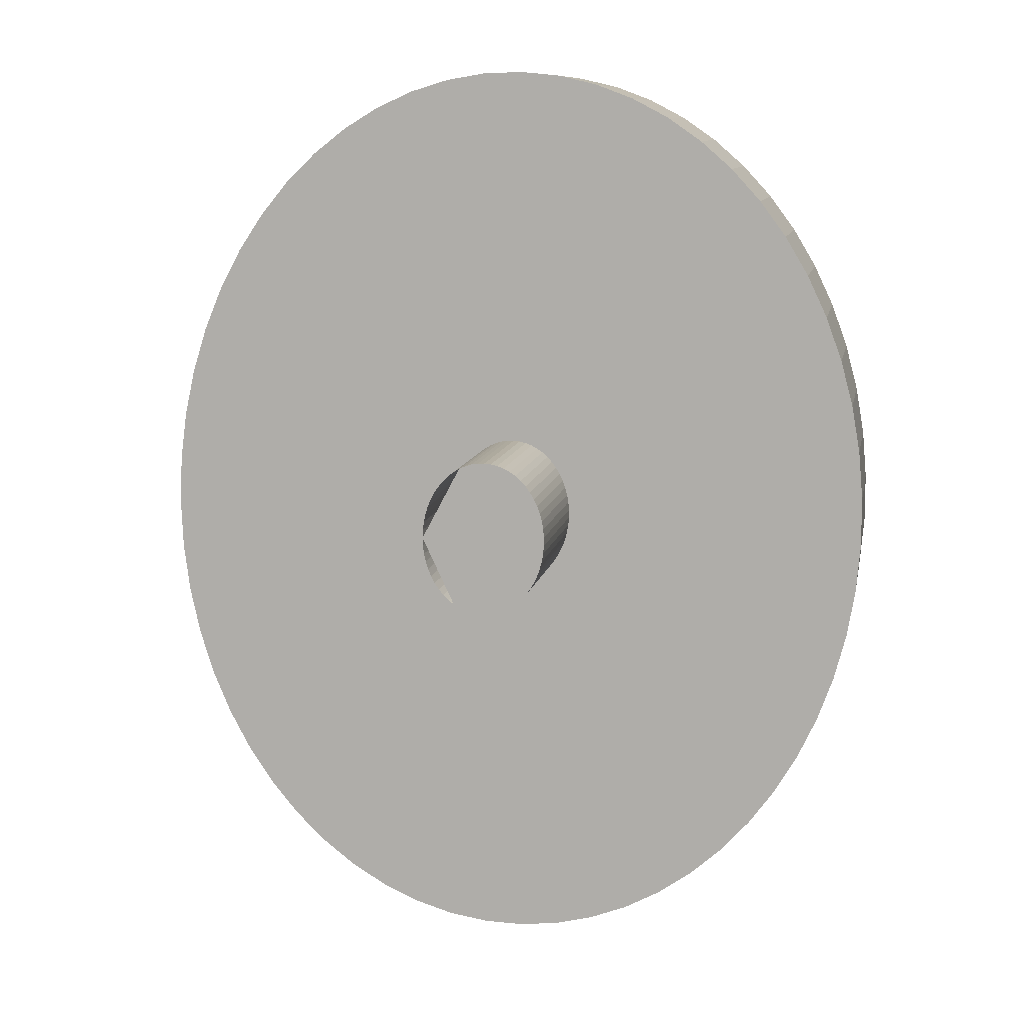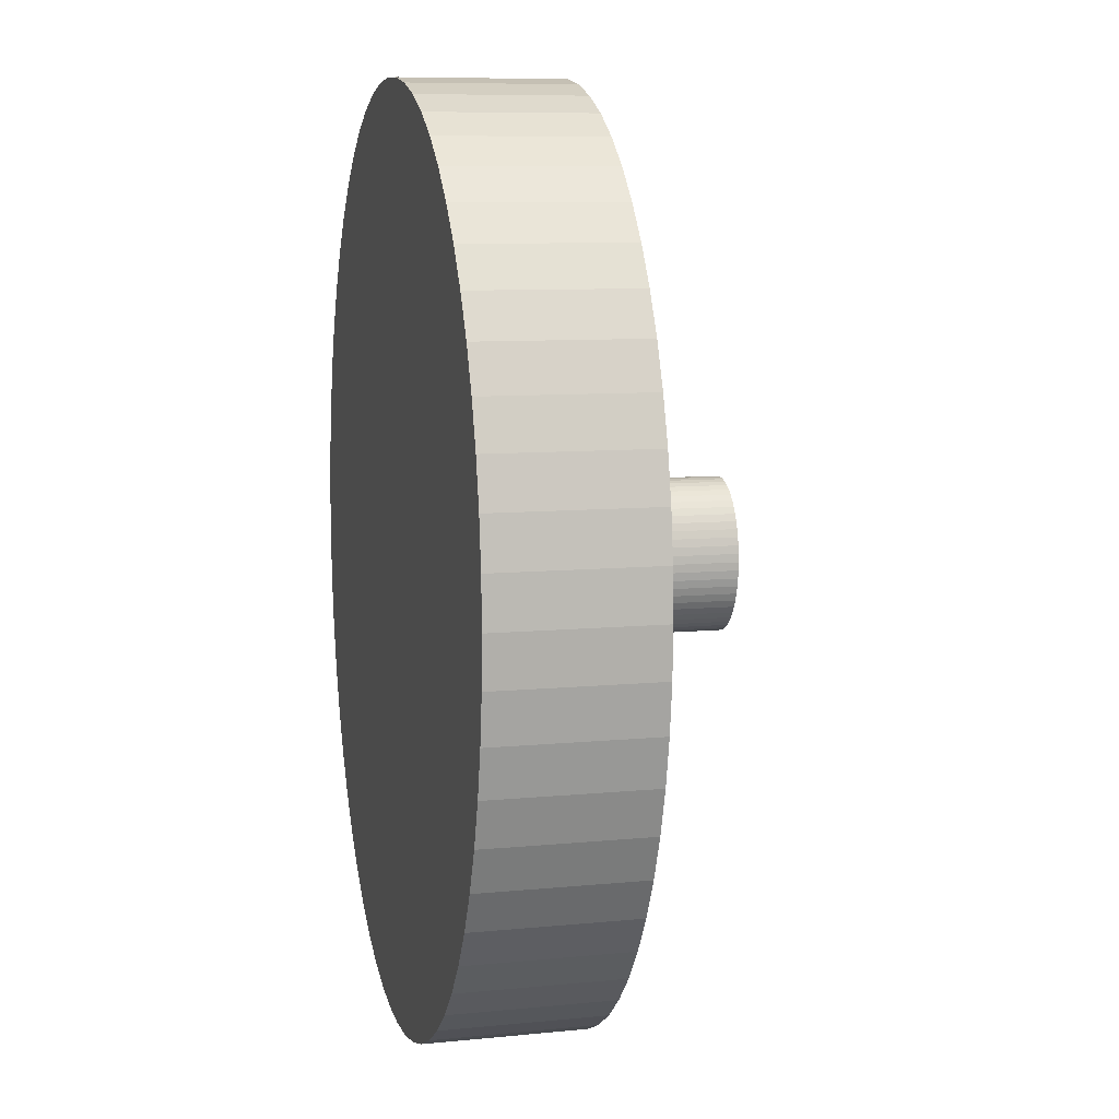
<metadata>
{"format":"obj","ext":"obj","renderer":"f3d","projection":"perspective","resolution":1024,"background":"white","views":[{"elev":9.9,"azim":-169.8,"up":"+Z"},{"elev":8.7,"azim":75.1,"up":"+Z"}]}
</metadata>
<code>
o Group_2_4/Group_2/mesh26/mesh26-geometry#mesh26-geometry
v -0.3577 -0.772 -0.4989
v -0.3596 -0.7835 -0.4965
v -0.3596 -0.772 -0.4965
v -0.3577 -0.7835 -0.4989
v -0.3618 -0.772 -0.4943
v -0.3736 -0.772 -0.5173
v -0.3559 -0.772 -0.5016
v -0.3596 -0.7835 -0.5454
v -0.3618 -0.7835 -0.4943
v -0.3739 -0.772 -0.5169
v -0.3733 -0.772 -0.5177
v -0.3559 -0.7835 -0.5016
v -0.3577 -0.7835 -0.543
v -0.3618 -0.7835 -0.5476
v -0.3642 -0.772 -0.4925
v -0.3743 -0.772 -0.5165
v -0.3736 -0.7604 -0.5173
v -0.3733 -0.7604 -0.5177
v -0.3544 -0.772 -0.5044
v -0.373 -0.772 -0.5182
v -0.3596 -0.772 -0.5454
v -0.3642 -0.7835 -0.5494
v -0.3642 -0.7835 -0.4925
v -0.3743 -0.7604 -0.5165
v -0.3739 -0.7604 -0.5169
v -0.373 -0.7604 -0.5182
v -0.3544 -0.7835 -0.5044
v -0.3559 -0.7835 -0.5403
v -0.3577 -0.772 -0.543
v -0.3618 -0.772 -0.5476
v -0.3667 -0.772 -0.491
v -0.3747 -0.772 -0.5162
v -0.3747 -0.7604 -0.5162
v -0.3531 -0.772 -0.5075
v -0.3728 -0.772 -0.5187
v -0.3728 -0.7604 -0.5187
v -0.3736 -0.772 -0.5246
v -0.3739 -0.772 -0.525
v -0.3642 -0.772 -0.5494
v -0.3667 -0.7835 -0.5509
v -0.3667 -0.7835 -0.491
v -0.3531 -0.7835 -0.5075
v -0.3544 -0.7835 -0.5375
v -0.3559 -0.772 -0.5403
v -0.3733 -0.772 -0.5242
v -0.3743 -0.772 -0.5254
v -0.3693 -0.772 -0.4898
v -0.3751 -0.772 -0.516
v -0.3751 -0.7604 -0.516
v -0.3521 -0.772 -0.5107
v -0.3726 -0.772 -0.5192
v -0.3726 -0.7604 -0.5192
v -0.3739 -0.7604 -0.525
v -0.3736 -0.7604 -0.5246
v -0.3747 -0.772 -0.5257
v -0.3667 -0.772 -0.5509
v -0.3693 -0.7835 -0.5521
v -0.3693 -0.7835 -0.4898
v -0.3521 -0.7835 -0.5107
v -0.3531 -0.7835 -0.5344
v -0.3544 -0.772 -0.5375
v -0.373 -0.772 -0.5237
v -0.3733 -0.7604 -0.5242
v -0.3743 -0.7604 -0.5254
v -0.372 -0.772 -0.489
v -0.3755 -0.772 -0.5158
v -0.3755 -0.7604 -0.5158
v -0.3513 -0.772 -0.5141
v -0.3725 -0.772 -0.5198
v -0.3725 -0.7604 -0.5198
v -0.3747 -0.7604 -0.5257
v -0.3751 -0.772 -0.5259
v -0.3693 -0.772 -0.5521
v -0.372 -0.7835 -0.5529
v -0.372 -0.7835 -0.489
v -0.3751 -0.7604 -0.5259
v -0.3513 -0.7835 -0.5141
v -0.3521 -0.7835 -0.5312
v -0.3531 -0.772 -0.5344
v -0.3728 -0.772 -0.5232
v -0.373 -0.7604 -0.5237
v -0.3747 -0.772 -0.4885
v -0.376 -0.772 -0.5156
v -0.376 -0.7604 -0.5156
v -0.3755 -0.7604 -0.5261
v -0.3509 -0.772 -0.5175
v -0.3725 -0.772 -0.5204
v -0.3725 -0.7604 -0.5204
v -0.3755 -0.772 -0.5261
v -0.372 -0.772 -0.5529
v -0.3747 -0.7835 -0.5534
v -0.3747 -0.7835 -0.4885
v -0.376 -0.7604 -0.5263
v -0.3724 -0.7604 -0.5209
v -0.3509 -0.7835 -0.5175
v -0.3513 -0.7835 -0.5278
v -0.3521 -0.772 -0.5312
v -0.3726 -0.772 -0.5226
v -0.3728 -0.7604 -0.5232
v -0.3775 -0.772 -0.4884
v -0.3764 -0.772 -0.5155
v -0.3764 -0.7604 -0.5155
v -0.3764 -0.7604 -0.5263
v -0.376 -0.772 -0.5263
v -0.3508 -0.772 -0.5209
v -0.3724 -0.772 -0.5209
v -0.3509 -0.7835 -0.5244
v -0.3747 -0.772 -0.5534
v -0.3775 -0.7835 -0.5535
v -0.3775 -0.7835 -0.4884
v -0.3764 -0.772 -0.5263
v -0.3508 -0.7835 -0.5209
v -0.3513 -0.772 -0.5278
v -0.3725 -0.772 -0.5221
v -0.3726 -0.7604 -0.5226
v -0.3802 -0.772 -0.4887
v -0.3769 -0.772 -0.5155
v -0.3769 -0.7604 -0.5155
v -0.3769 -0.7604 -0.5264
v -0.3769 -0.772 -0.5264
v -0.3509 -0.772 -0.5244
v -0.3725 -0.7604 -0.5215
v -0.3775 -0.772 -0.5535
v -0.3802 -0.7835 -0.5532
v -0.3802 -0.7835 -0.4887
v -0.3773 -0.772 -0.5156
v -0.3725 -0.772 -0.5215
v -0.3725 -0.7604 -0.5221
v -0.383 -0.772 -0.4894
v -0.3778 -0.772 -0.5157
v -0.3773 -0.7604 -0.5156
v -0.3773 -0.7604 -0.5263
v -0.3773 -0.772 -0.5263
v -0.3802 -0.772 -0.5532
v -0.383 -0.7835 -0.5525
v -0.383 -0.7835 -0.4894
v -0.3778 -0.7604 -0.5157
v -0.3856 -0.772 -0.4904
v -0.3782 -0.772 -0.5158
v -0.3782 -0.7604 -0.5158
v -0.3778 -0.7604 -0.5262
v -0.3778 -0.772 -0.5262
v -0.383 -0.772 -0.5525
v -0.3856 -0.7835 -0.5515
v -0.3856 -0.7835 -0.4904
v -0.3882 -0.772 -0.4917
v -0.3787 -0.772 -0.5161
v -0.3787 -0.7604 -0.5161
v -0.3782 -0.7604 -0.526
v -0.3782 -0.772 -0.526
v -0.3856 -0.772 -0.5515
v -0.3882 -0.7835 -0.5502
v -0.3882 -0.7835 -0.4917
v -0.3787 -0.7604 -0.5258
v -0.3906 -0.772 -0.4934
v -0.3791 -0.772 -0.5163
v -0.3791 -0.7604 -0.5163
v -0.3787 -0.772 -0.5258
v -0.3882 -0.772 -0.5502
v -0.3906 -0.7835 -0.5485
v -0.3906 -0.7835 -0.4934
v -0.3791 -0.7604 -0.5255
v -0.3791 -0.772 -0.5255
v -0.3929 -0.772 -0.4954
v -0.3794 -0.772 -0.5167
v -0.3794 -0.7604 -0.5167
v -0.3906 -0.772 -0.5485
v -0.3929 -0.7835 -0.5465
v -0.3929 -0.7835 -0.4954
v -0.3794 -0.7604 -0.5252
v -0.3794 -0.772 -0.5252
v -0.3949 -0.7835 -0.4976
v -0.3798 -0.772 -0.5171
v -0.3798 -0.7604 -0.5248
v -0.3929 -0.772 -0.5465
v -0.3949 -0.7835 -0.5442
v -0.3949 -0.772 -0.4976
v -0.3798 -0.7604 -0.5171
v -0.3949 -0.772 -0.5442
v -0.3968 -0.7835 -0.5002
v -0.3968 -0.7835 -0.5417
v -0.3801 -0.772 -0.5175
v -0.3801 -0.7604 -0.5244
v -0.3798 -0.772 -0.5248
v -0.3968 -0.772 -0.5417
v -0.3968 -0.772 -0.5002
v -0.3801 -0.7604 -0.5175
v -0.3801 -0.772 -0.5244
v -0.3985 -0.7835 -0.503
v -0.3985 -0.7835 -0.5389
v -0.3985 -0.772 -0.5389
v -0.3804 -0.772 -0.5179
v -0.3804 -0.7604 -0.5239
v -0.3804 -0.772 -0.5239
v -0.3985 -0.772 -0.503
v -0.3804 -0.7604 -0.5179
v -0.3999 -0.7835 -0.506
v -0.3999 -0.7835 -0.5359
v -0.3999 -0.772 -0.5359
v -0.3806 -0.772 -0.5234
v -0.3806 -0.772 -0.5184
v -0.3806 -0.7604 -0.5234
v -0.3999 -0.772 -0.506
v -0.3806 -0.7604 -0.5184
v -0.401 -0.7835 -0.5091
v -0.401 -0.7835 -0.5328
v -0.401 -0.772 -0.5328
v -0.3808 -0.772 -0.5229
v -0.3808 -0.7604 -0.5229
v -0.3808 -0.772 -0.519
v -0.401 -0.772 -0.5091
v -0.3808 -0.7604 -0.519
v -0.4019 -0.7835 -0.5124
v -0.4019 -0.7835 -0.5295
v -0.4019 -0.772 -0.5295
v -0.381 -0.772 -0.5224
v -0.381 -0.7604 -0.5224
v -0.381 -0.772 -0.5195
v -0.381 -0.7604 -0.5195
v -0.4019 -0.772 -0.5124
v -0.4025 -0.7835 -0.5158
v -0.4025 -0.7835 -0.5261
v -0.4025 -0.772 -0.5261
v -0.3811 -0.772 -0.5218
v -0.3811 -0.7604 -0.5218
v -0.3811 -0.7604 -0.5201
v -0.3811 -0.772 -0.5201
v -0.4025 -0.772 -0.5158
v -0.4028 -0.7835 -0.5192
v -0.4028 -0.7835 -0.5227
v -0.4028 -0.772 -0.5227
v -0.3811 -0.772 -0.5212
v -0.3811 -0.7604 -0.5212
v -0.3811 -0.7604 -0.5207
v -0.3811 -0.772 -0.5207
v -0.4028 -0.772 -0.5192
f 1 2 3
f 2 1 4
f 3 2 1
f 4 1 2
f 2 5 3
f 3 5 2
f 3 6 1
f 1 6 3
f 7 4 1
f 1 4 7
f 4 8 2
f 2 8 4
f 5 2 9
f 9 2 5
f 5 10 3
f 3 10 5
f 6 3 10
f 10 3 6
f 11 1 6
f 6 1 11
f 4 7 12
f 12 7 4
f 1 11 7
f 7 11 1
f 4 13 8
f 8 13 4
f 2 8 14
f 14 8 2
f 2 14 9
f 9 14 2
f 9 15 5
f 5 15 9
f 10 5 16
f 16 5 10
f 10 17 6
f 6 17 10
f 6 18 11
f 11 18 6
f 19 12 7
f 7 12 19
f 12 13 4
f 4 13 12
f 20 7 11
f 11 7 20
f 13 21 8
f 8 21 13
f 21 14 8
f 8 14 21
f 9 14 22
f 22 14 9
f 15 9 23
f 23 9 15
f 15 16 5
f 5 16 15
f 24 10 16
f 16 10 24
f 17 10 25
f 25 10 17
f 18 6 17
f 17 6 18
f 26 11 18
f 18 11 26
f 12 19 27
f 27 19 12
f 7 20 19
f 19 20 7
f 12 28 13
f 13 28 12
f 11 26 20
f 20 26 11
f 21 13 29
f 29 13 21
f 14 21 30
f 30 21 14
f 30 22 14
f 14 22 30
f 9 22 23
f 23 22 9
f 23 31 15
f 15 31 23
f 16 15 32
f 32 15 16
f 10 24 25
f 25 24 10
f 16 33 24
f 24 33 16
f 34 27 19
f 19 27 34
f 27 28 12
f 12 28 27
f 35 19 20
f 20 19 35
f 28 29 13
f 13 29 28
f 36 20 26
f 26 20 36
f 37 21 29
f 29 21 37
f 38 30 21
f 21 30 38
f 22 30 39
f 39 30 22
f 23 22 40
f 40 22 23
f 31 23 41
f 41 23 31
f 31 32 15
f 15 32 31
f 33 16 32
f 32 16 33
f 27 34 42
f 42 34 27
f 19 35 34
f 34 35 19
f 27 43 28
f 28 43 27
f 20 36 35
f 35 36 20
f 29 28 44
f 44 28 29
f 21 37 38
f 38 37 21
f 29 45 37
f 37 45 29
f 30 38 46
f 46 38 30
f 46 39 30
f 30 39 46
f 39 40 22
f 22 40 39
f 23 40 41
f 41 40 23
f 41 47 31
f 31 47 41
f 32 31 48
f 48 31 32
f 32 49 33
f 33 49 32
f 50 42 34
f 34 42 50
f 42 43 27
f 27 43 42
f 51 34 35
f 35 34 51
f 43 44 28
f 28 44 43
f 52 35 36
f 36 35 52
f 45 29 44
f 44 29 45
f 37 53 38
f 38 53 37
f 45 54 37
f 37 54 45
f 53 46 38
f 38 46 53
f 39 46 55
f 55 46 39
f 40 39 56
f 56 39 40
f 41 40 57
f 57 40 41
f 47 41 58
f 58 41 47
f 47 48 31
f 31 48 47
f 49 32 48
f 48 32 49
f 42 50 59
f 59 50 42
f 34 51 50
f 50 51 34
f 42 60 43
f 43 60 42
f 35 52 51
f 51 52 35
f 44 43 61
f 61 43 44
f 44 62 45
f 45 62 44
f 53 37 54
f 54 37 53
f 54 45 63
f 63 45 54
f 46 53 64
f 64 53 46
f 64 55 46
f 46 55 64
f 55 56 39
f 39 56 55
f 56 57 40
f 40 57 56
f 41 57 58
f 58 57 41
f 58 65 47
f 47 65 58
f 48 47 66
f 66 47 48
f 48 67 49
f 49 67 48
f 68 59 50
f 50 59 68
f 59 60 42
f 42 60 59
f 69 50 51
f 51 50 69
f 60 61 43
f 43 61 60
f 70 51 52
f 52 51 70
f 62 44 61
f 61 44 62
f 62 63 45
f 45 63 62
f 55 64 71
f 71 64 55
f 56 55 72
f 72 55 56
f 57 56 73
f 73 56 57
f 58 57 74
f 74 57 58
f 65 58 75
f 75 58 65
f 65 66 47
f 47 66 65
f 67 48 66
f 66 48 67
f 76 49 67
f 67 49 76
f 59 68 77
f 77 68 59
f 50 69 68
f 68 69 50
f 59 78 60
f 60 78 59
f 51 70 69
f 69 70 51
f 61 60 79
f 79 60 61
f 61 80 62
f 62 80 61
f 63 62 81
f 81 62 63
f 71 72 55
f 55 72 71
f 72 73 56
f 56 73 72
f 73 74 57
f 57 74 73
f 58 74 75
f 75 74 58
f 75 82 65
f 65 82 75
f 66 65 83
f 83 65 66
f 66 84 67
f 67 84 66
f 71 49 76
f 76 49 71
f 76 67 85
f 85 67 76
f 86 77 68
f 68 77 86
f 77 78 59
f 59 78 77
f 87 68 69
f 69 68 87
f 78 79 60
f 60 79 78
f 88 69 70
f 70 69 88
f 80 61 79
f 79 61 80
f 80 81 62
f 62 81 80
f 72 71 76
f 76 71 72
f 73 72 89
f 89 72 73
f 74 73 90
f 90 73 74
f 75 74 91
f 91 74 75
f 82 75 92
f 92 75 82
f 82 83 65
f 65 83 82
f 84 66 83
f 83 66 84
f 93 67 84
f 84 67 93
f 49 71 94
f 94 71 49
f 85 67 93
f 93 67 85
f 89 76 85
f 85 76 89
f 77 86 95
f 95 86 77
f 68 87 86
f 86 87 68
f 77 96 78
f 78 96 77
f 69 88 87
f 87 88 69
f 79 78 97
f 97 78 79
f 79 98 80
f 80 98 79
f 81 80 99
f 99 80 81
f 76 89 72
f 72 89 76
f 89 90 73
f 73 90 89
f 90 91 74
f 74 91 90
f 75 91 92
f 92 91 75
f 92 100 82
f 82 100 92
f 83 82 101
f 101 82 83
f 83 102 84
f 84 102 83
f 93 84 103
f 103 84 93
f 104 85 93
f 93 85 104
f 85 104 89
f 89 104 85
f 105 95 86
f 86 95 105
f 106 86 87
f 87 86 106
f 77 107 96
f 96 107 77
f 96 97 78
f 78 97 96
f 94 87 88
f 88 87 94
f 98 79 97
f 97 79 98
f 98 99 80
f 80 99 98
f 90 89 104
f 104 89 90
f 91 90 108
f 108 90 91
f 92 91 109
f 109 91 92
f 100 92 110
f 110 92 100
f 100 101 82
f 82 101 100
f 102 83 101
f 101 83 102
f 103 84 102
f 102 84 103
f 111 93 103
f 103 93 111
f 93 111 104
f 104 111 93
f 95 105 112
f 112 105 95
f 86 106 105
f 105 106 86
f 87 94 106
f 106 94 87
f 107 77 112
f 112 77 107
f 107 113 96
f 96 113 107
f 97 96 113
f 113 96 97
f 97 114 98
f 98 114 97
f 99 98 115
f 115 98 99
f 104 108 90
f 90 108 104
f 108 109 91
f 91 109 108
f 92 109 110
f 110 109 92
f 110 116 100
f 100 116 110
f 101 100 117
f 117 100 101
f 101 118 102
f 102 118 101
f 103 102 119
f 119 102 103
f 103 120 111
f 111 120 103
f 108 104 111
f 111 104 108
f 121 112 105
f 105 112 121
f 106 121 105
f 105 121 106
f 122 106 94
f 94 106 122
f 112 121 107
f 107 121 112
f 113 107 121
f 121 107 113
f 114 97 113
f 113 97 114
f 114 115 98
f 98 115 114
f 109 108 123
f 123 108 109
f 110 109 124
f 124 109 110
f 116 110 125
f 125 110 116
f 126 100 116
f 116 100 126
f 100 126 117
f 117 126 100
f 118 101 117
f 117 101 118
f 119 102 118
f 118 102 119
f 120 103 119
f 119 103 120
f 123 111 120
f 120 111 123
f 111 123 108
f 108 123 111
f 121 106 127
f 127 106 121
f 106 122 127
f 127 122 106
f 127 113 121
f 121 113 127
f 113 127 114
f 114 127 113
f 115 114 128
f 128 114 115
f 123 124 109
f 109 124 123
f 110 124 125
f 125 124 110
f 125 129 116
f 116 129 125
f 116 130 126
f 126 130 116
f 131 117 126
f 126 117 131
f 117 131 118
f 118 131 117
f 119 118 132
f 132 118 119
f 119 133 120
f 120 133 119
f 133 123 120
f 120 123 133
f 128 127 122
f 122 127 128
f 127 128 114
f 114 128 127
f 124 123 134
f 134 123 124
f 125 124 135
f 135 124 125
f 129 125 136
f 136 125 129
f 130 116 129
f 129 116 130
f 137 126 130
f 130 126 137
f 126 137 131
f 131 137 126
f 132 118 131
f 131 118 132
f 133 119 132
f 132 119 133
f 123 133 134
f 134 133 123
f 134 135 124
f 124 135 134
f 125 135 136
f 136 135 125
f 136 138 129
f 129 138 136
f 129 139 130
f 130 139 129
f 130 140 137
f 137 140 130
f 141 131 137
f 137 131 141
f 132 131 141
f 141 131 132
f 132 142 133
f 133 142 132
f 142 134 133
f 133 134 142
f 135 134 143
f 143 134 135
f 136 135 144
f 144 135 136
f 138 136 145
f 145 136 138
f 139 129 138
f 138 129 139
f 140 130 139
f 139 130 140
f 141 137 140
f 140 137 141
f 142 132 141
f 141 132 142
f 134 142 143
f 143 142 134
f 143 144 135
f 135 144 143
f 136 144 145
f 145 144 136
f 145 146 138
f 138 146 145
f 138 147 139
f 139 147 138
f 139 148 140
f 140 148 139
f 141 140 149
f 149 140 141
f 141 150 142
f 142 150 141
f 150 143 142
f 142 143 150
f 144 143 151
f 151 143 144
f 145 144 152
f 152 144 145
f 146 145 153
f 153 145 146
f 147 138 146
f 146 138 147
f 148 139 147
f 147 139 148
f 154 140 148
f 148 140 154
f 149 140 154
f 154 140 149
f 150 141 149
f 149 141 150
f 143 150 151
f 151 150 143
f 151 152 144
f 144 152 151
f 145 152 153
f 153 152 145
f 153 155 146
f 146 155 153
f 146 156 147
f 147 156 146
f 147 157 148
f 148 157 147
f 154 148 157
f 157 148 154
f 158 149 154
f 154 149 158
f 149 158 150
f 150 158 149
f 158 151 150
f 150 151 158
f 152 151 159
f 159 151 152
f 153 152 160
f 160 152 153
f 155 153 161
f 161 153 155
f 156 146 155
f 155 146 156
f 157 147 156
f 156 147 157
f 154 157 162
f 162 157 154
f 154 163 158
f 158 163 154
f 151 158 159
f 159 158 151
f 159 160 152
f 152 160 159
f 153 160 161
f 161 160 153
f 161 164 155
f 155 164 161
f 155 165 156
f 156 165 155
f 156 166 157
f 157 166 156
f 162 157 166
f 166 157 162
f 163 154 162
f 162 154 163
f 163 159 158
f 158 159 163
f 160 159 167
f 167 159 160
f 161 160 168
f 168 160 161
f 164 161 169
f 169 161 164
f 165 155 164
f 164 155 165
f 166 156 165
f 165 156 166
f 162 166 170
f 170 166 162
f 162 171 163
f 163 171 162
f 159 163 167
f 167 163 159
f 167 168 160
f 160 168 167
f 161 168 169
f 169 168 161
f 172 164 169
f 169 164 172
f 164 173 165
f 165 173 164
f 173 166 165
f 165 166 173
f 170 166 174
f 174 166 170
f 171 162 170
f 170 162 171
f 171 167 163
f 163 167 171
f 168 167 175
f 175 167 168
f 169 168 176
f 176 168 169
f 164 172 177
f 177 172 164
f 169 176 172
f 172 176 169
f 173 164 177
f 177 164 173
f 166 173 178
f 178 173 166
f 174 166 178
f 178 166 174
f 174 171 170
f 170 171 174
f 167 171 175
f 175 171 167
f 179 168 175
f 175 168 179
f 168 179 176
f 176 179 168
f 180 177 172
f 172 177 180
f 172 176 181
f 181 176 172
f 177 182 173
f 173 182 177
f 182 178 173
f 173 178 182
f 174 178 183
f 183 178 174
f 171 174 184
f 184 174 171
f 184 175 171
f 171 175 184
f 175 184 179
f 179 184 175
f 185 176 179
f 179 176 185
f 177 180 186
f 186 180 177
f 172 181 180
f 180 181 172
f 176 185 181
f 181 185 176
f 182 177 186
f 186 177 182
f 178 182 187
f 187 182 178
f 183 178 187
f 187 178 183
f 183 184 174
f 174 184 183
f 188 179 184
f 184 179 188
f 179 188 185
f 185 188 179
f 189 186 180
f 180 186 189
f 180 181 190
f 190 181 180
f 191 181 185
f 185 181 191
f 186 192 182
f 182 192 186
f 192 187 182
f 182 187 192
f 183 187 193
f 193 187 183
f 184 183 188
f 188 183 184
f 194 185 188
f 188 185 194
f 186 189 195
f 195 189 186
f 180 190 189
f 189 190 180
f 181 191 190
f 190 191 181
f 185 194 191
f 191 194 185
f 192 186 195
f 195 186 192
f 187 192 196
f 196 192 187
f 193 187 196
f 196 187 193
f 193 188 183
f 183 188 193
f 188 193 194
f 194 193 188
f 197 195 189
f 189 195 197
f 189 190 198
f 198 190 189
f 199 190 191
f 191 190 199
f 200 191 194
f 194 191 200
f 195 201 192
f 192 201 195
f 201 196 192
f 192 196 201
f 193 196 202
f 202 196 193
f 202 194 193
f 193 194 202
f 195 197 203
f 203 197 195
f 189 198 197
f 197 198 189
f 190 199 198
f 198 199 190
f 191 200 199
f 199 200 191
f 194 202 200
f 200 202 194
f 201 195 203
f 203 195 201
f 196 201 204
f 204 201 196
f 202 196 204
f 204 196 202
f 205 203 197
f 197 203 205
f 197 198 206
f 206 198 197
f 207 198 199
f 199 198 207
f 208 199 200
f 200 199 208
f 209 200 202
f 202 200 209
f 203 210 201
f 201 210 203
f 210 204 201
f 201 204 210
f 202 204 209
f 209 204 202
f 203 205 211
f 211 205 203
f 197 206 205
f 205 206 197
f 198 207 206
f 206 207 198
f 199 208 207
f 207 208 199
f 200 209 208
f 208 209 200
f 210 203 211
f 211 203 210
f 204 210 212
f 212 210 204
f 209 204 212
f 212 204 209
f 213 211 205
f 205 211 213
f 205 206 214
f 214 206 205
f 215 206 207
f 207 206 215
f 216 207 208
f 208 207 216
f 217 208 209
f 209 208 217
f 211 218 210
f 210 218 211
f 218 212 210
f 210 212 218
f 209 212 219
f 219 212 209
f 211 213 220
f 220 213 211
f 205 214 213
f 213 214 205
f 206 215 214
f 214 215 206
f 207 216 215
f 215 216 207
f 208 217 216
f 216 217 208
f 209 219 217
f 217 219 209
f 218 211 220
f 220 211 218
f 212 218 219
f 219 218 212
f 221 220 213
f 213 220 221
f 213 214 222
f 222 214 213
f 223 214 215
f 215 214 223
f 224 215 216
f 216 215 224
f 225 216 217
f 217 216 225
f 217 219 226
f 226 219 217
f 220 227 218
f 218 227 220
f 227 219 218
f 218 219 227
f 220 221 228
f 228 221 220
f 213 222 221
f 221 222 213
f 214 223 222
f 222 223 214
f 215 224 223
f 223 224 215
f 216 225 224
f 224 225 216
f 217 226 225
f 225 226 217
f 219 227 226
f 226 227 219
f 227 220 228
f 228 220 227
f 229 228 221
f 221 228 229
f 221 222 230
f 230 222 221
f 231 222 223
f 223 222 231
f 232 223 224
f 224 223 232
f 233 224 225
f 225 224 233
f 225 226 234
f 234 226 225
f 235 226 227
f 227 226 235
f 228 235 227
f 227 235 228
f 228 229 236
f 236 229 228
f 221 230 229
f 229 230 221
f 222 231 230
f 230 231 222
f 223 232 231
f 231 232 223
f 224 233 232
f 232 233 224
f 225 234 233
f 233 234 225
f 226 235 234
f 234 235 226
f 235 228 236
f 236 228 235
f 230 236 229
f 229 236 230
f 236 230 231
f 231 230 236
f 232 236 231
f 231 236 232
f 234 232 233
f 233 232 234
f 232 234 235
f 235 234 232
f 236 232 235
f 235 232 236

</code>
